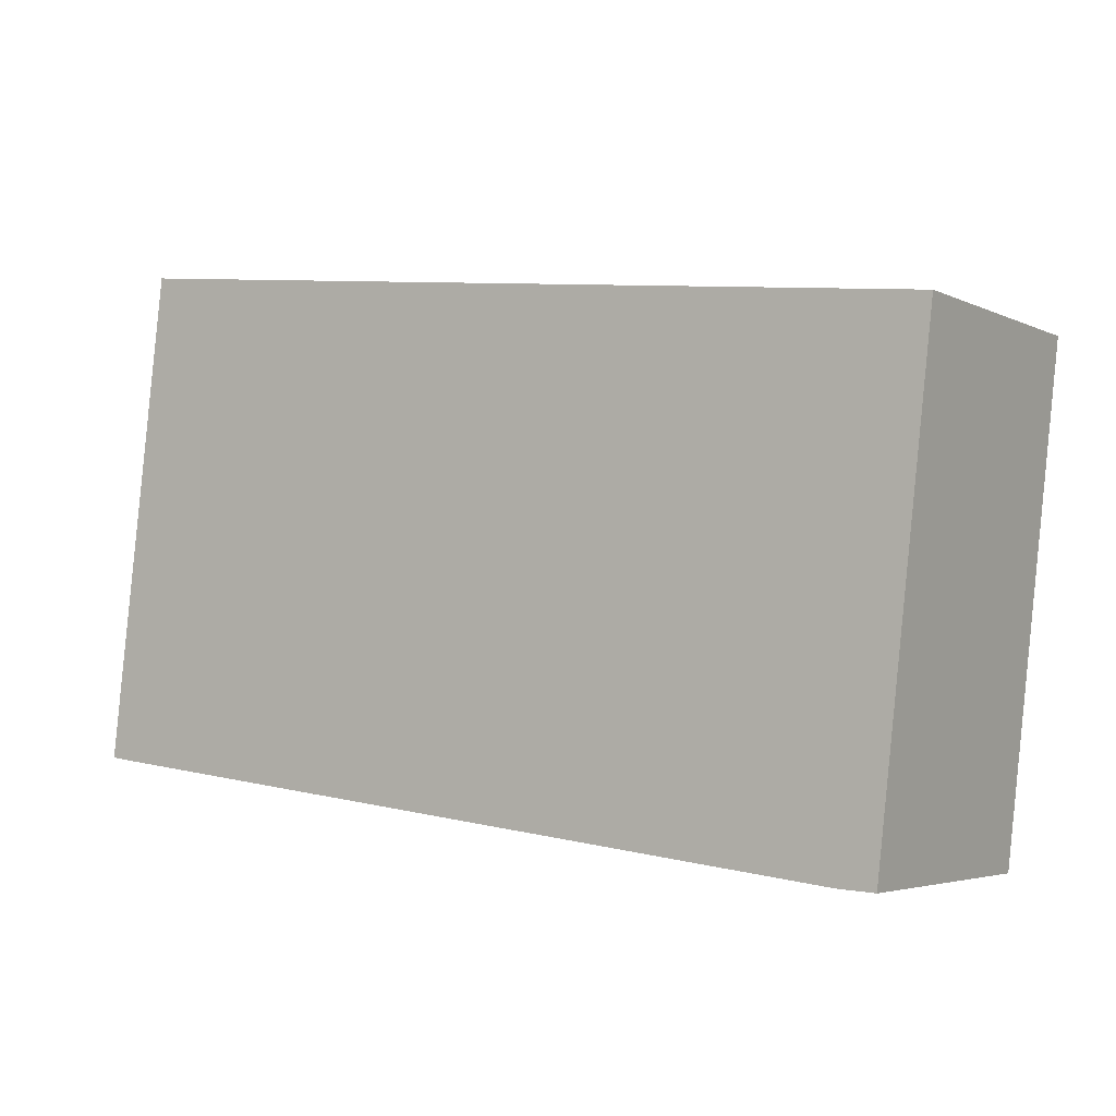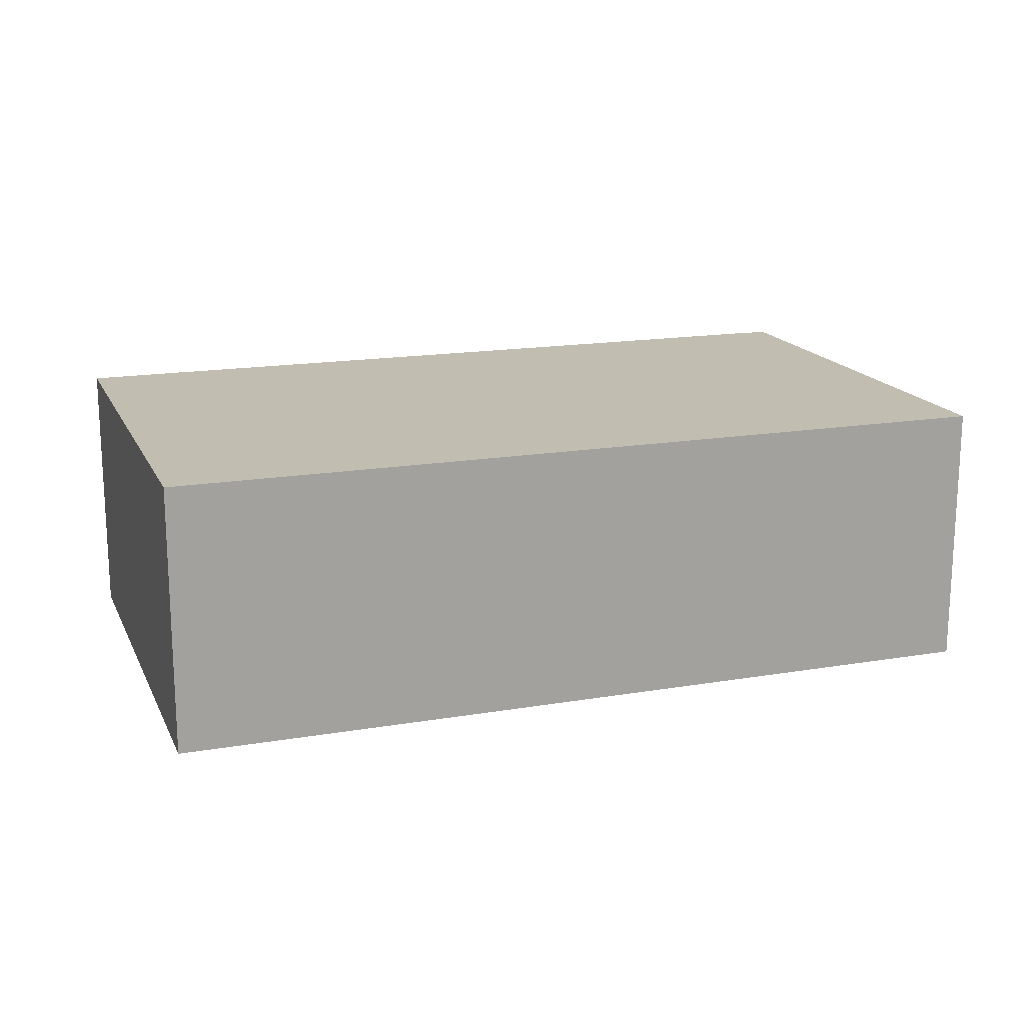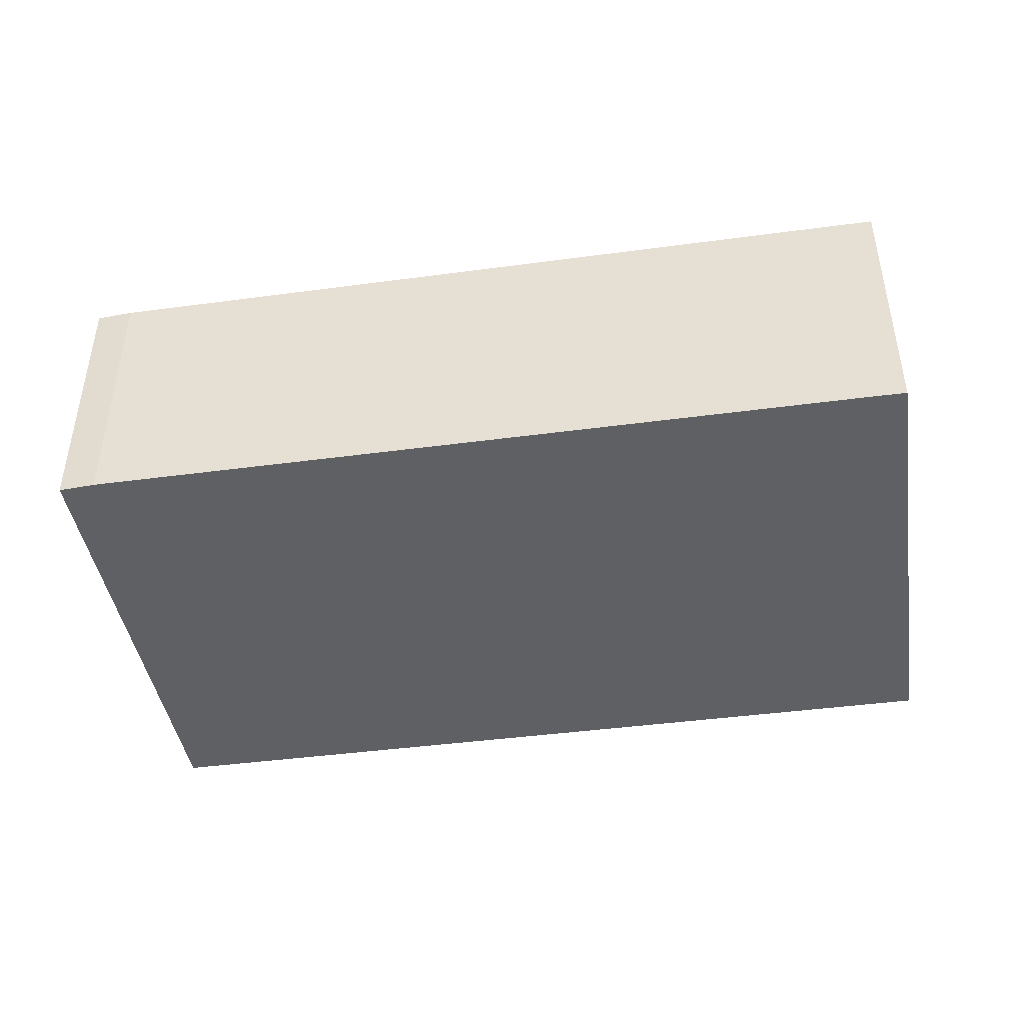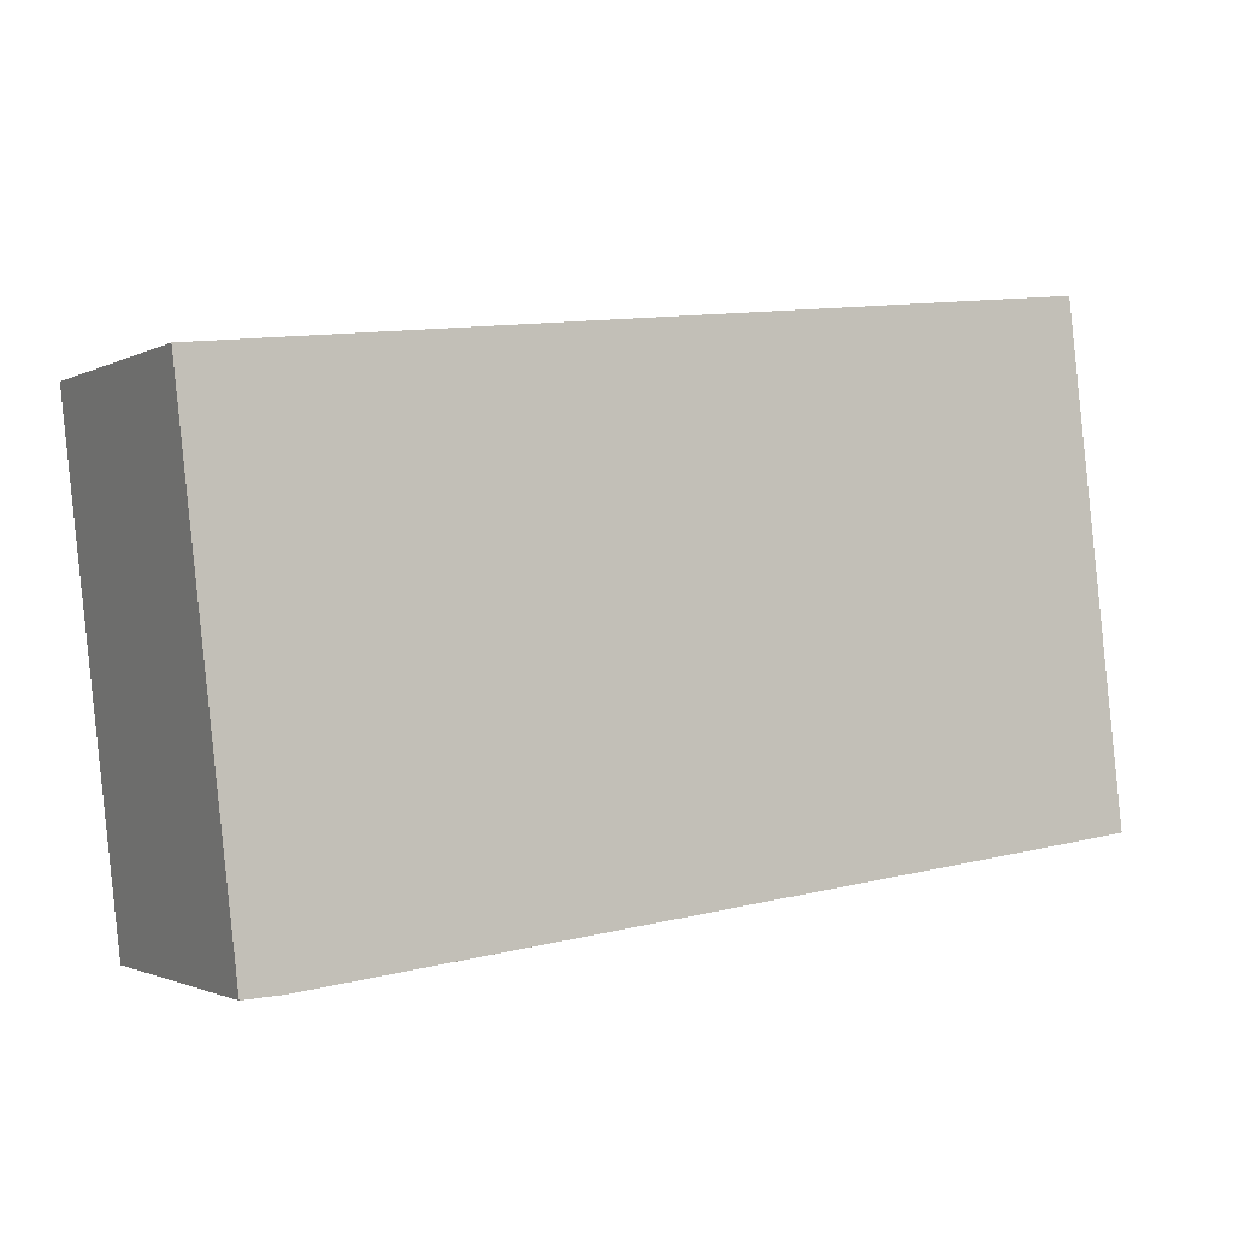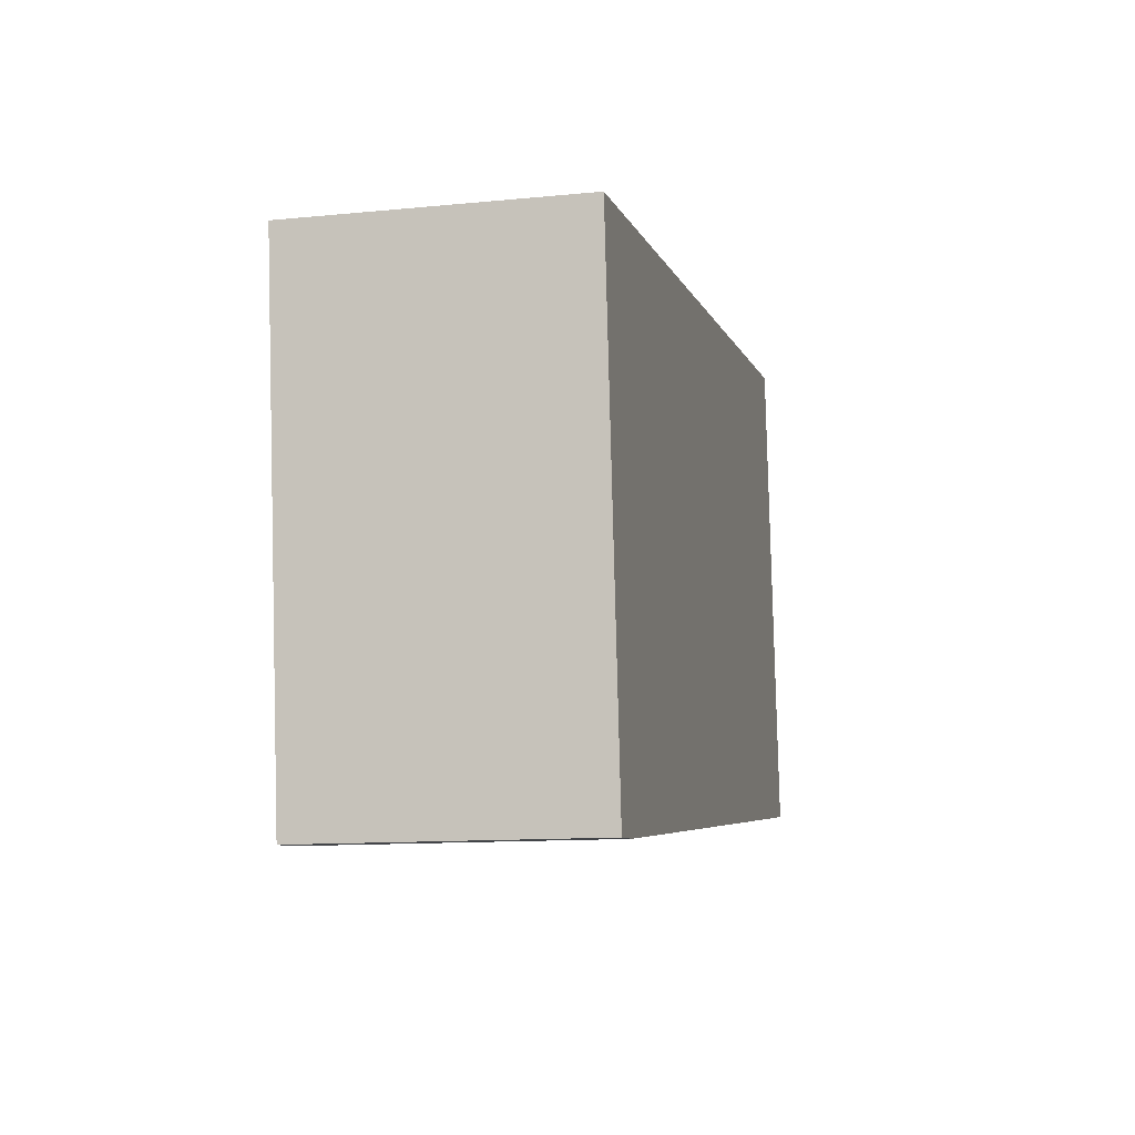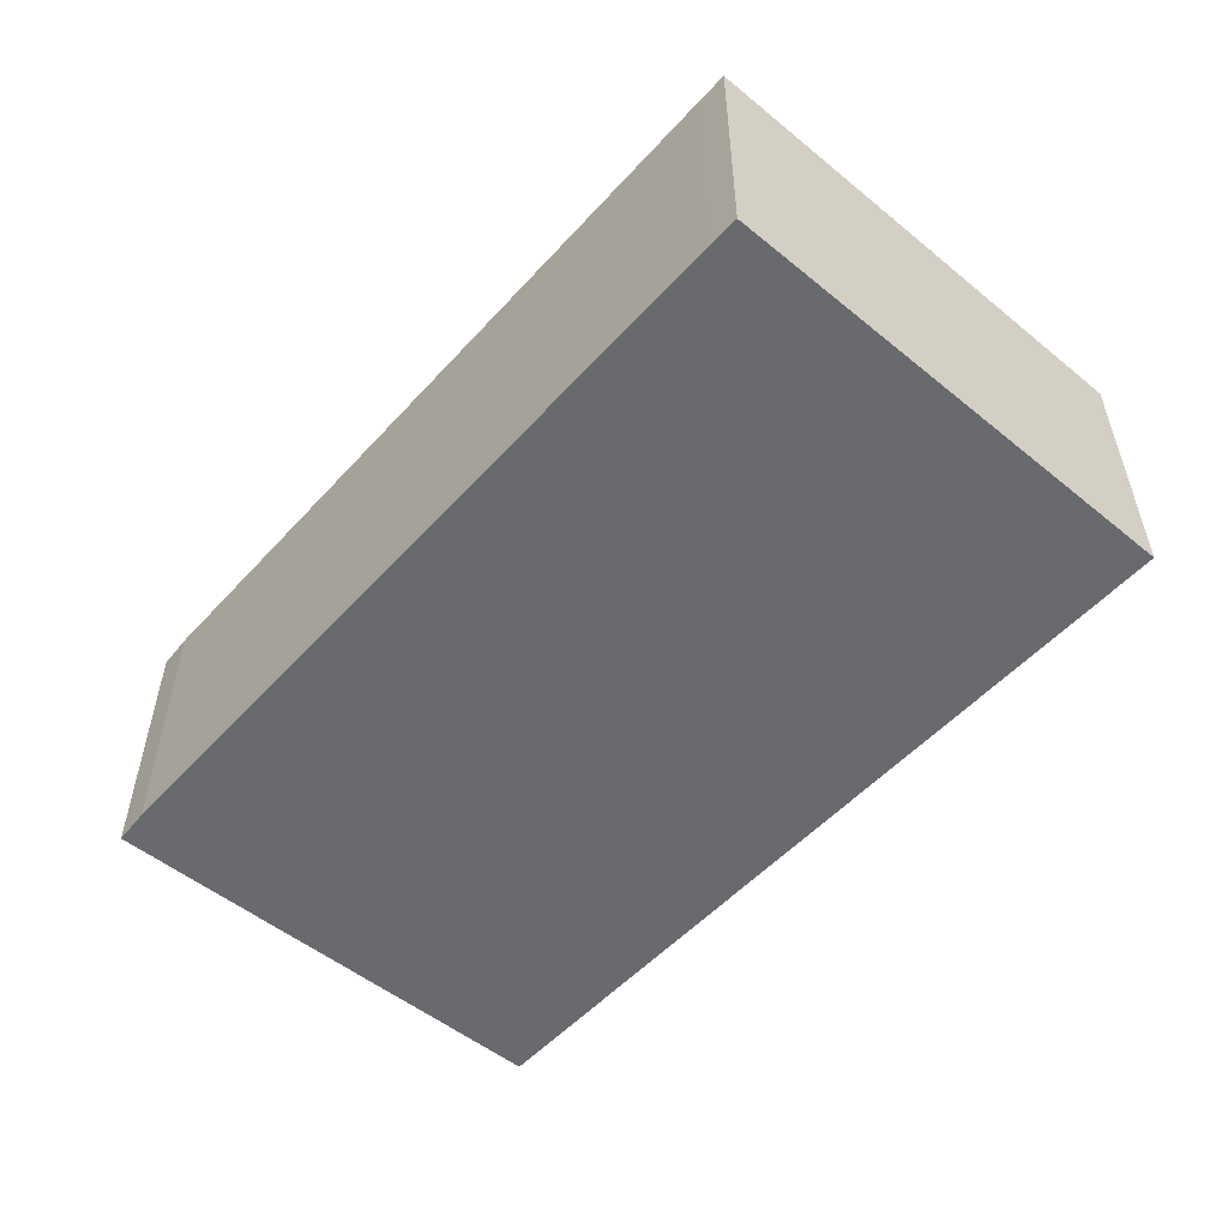
<metadata>
{"format":"obj","ext":"obj","renderer":"f3d","projection":"perspective","resolution":1024,"background":"white","views":[{"elev":-3.9,"azim":33.9,"up":"+Z"},{"elev":16.7,"azim":-12.2,"up":"+Y"},{"elev":-43.6,"azim":-164.3,"up":"+Y"},{"elev":-1.6,"azim":150.1,"up":"+Z"},{"elev":-12.0,"azim":103.2,"up":"+Z"},{"elev":-53.1,"azim":-124.3,"up":"+Y"}]}
</metadata>
<code>
v  1.937 8.937 16.14
v  1.118 8.937 -0.139
v  0 8.937 5.472e-16
v  5.714 8.937 -0.682
v  27.06 8.937 -3.201
v  5.714 8.937 15.69
v  30.1 8.937 12.78
v  28.28 8.937 -3.274
v  28.28 2.005e-16 -3.274
v  27.06 1.96e-16 -3.201
v  5.714 4.176e-17 -0.682
v  1.118 8.511e-18 -0.139
v  0 0 0
v  1.937 -9.883e-16 16.14
v  5.714 -9.607e-16 15.69
v  30.1 -7.825e-16 12.78
g defaultobject
f 1 2 3
f 2 1 4
f 4 1 5
f 5 1 6
f 5 6 7
f 5 7 8
f 9 5 8
f 5 9 10
f 10 4 5
f 4 10 11
f 4 11 2
f 2 11 12
f 2 12 3
f 3 12 13
f 13 1 3
f 1 13 14
f 14 6 1
f 6 14 7
f 7 14 15
f 7 15 16
f 16 8 7
f 8 16 9
f 12 14 13
f 14 12 15
f 15 12 11
f 15 11 16
f 16 11 10
f 16 10 9

</code>
